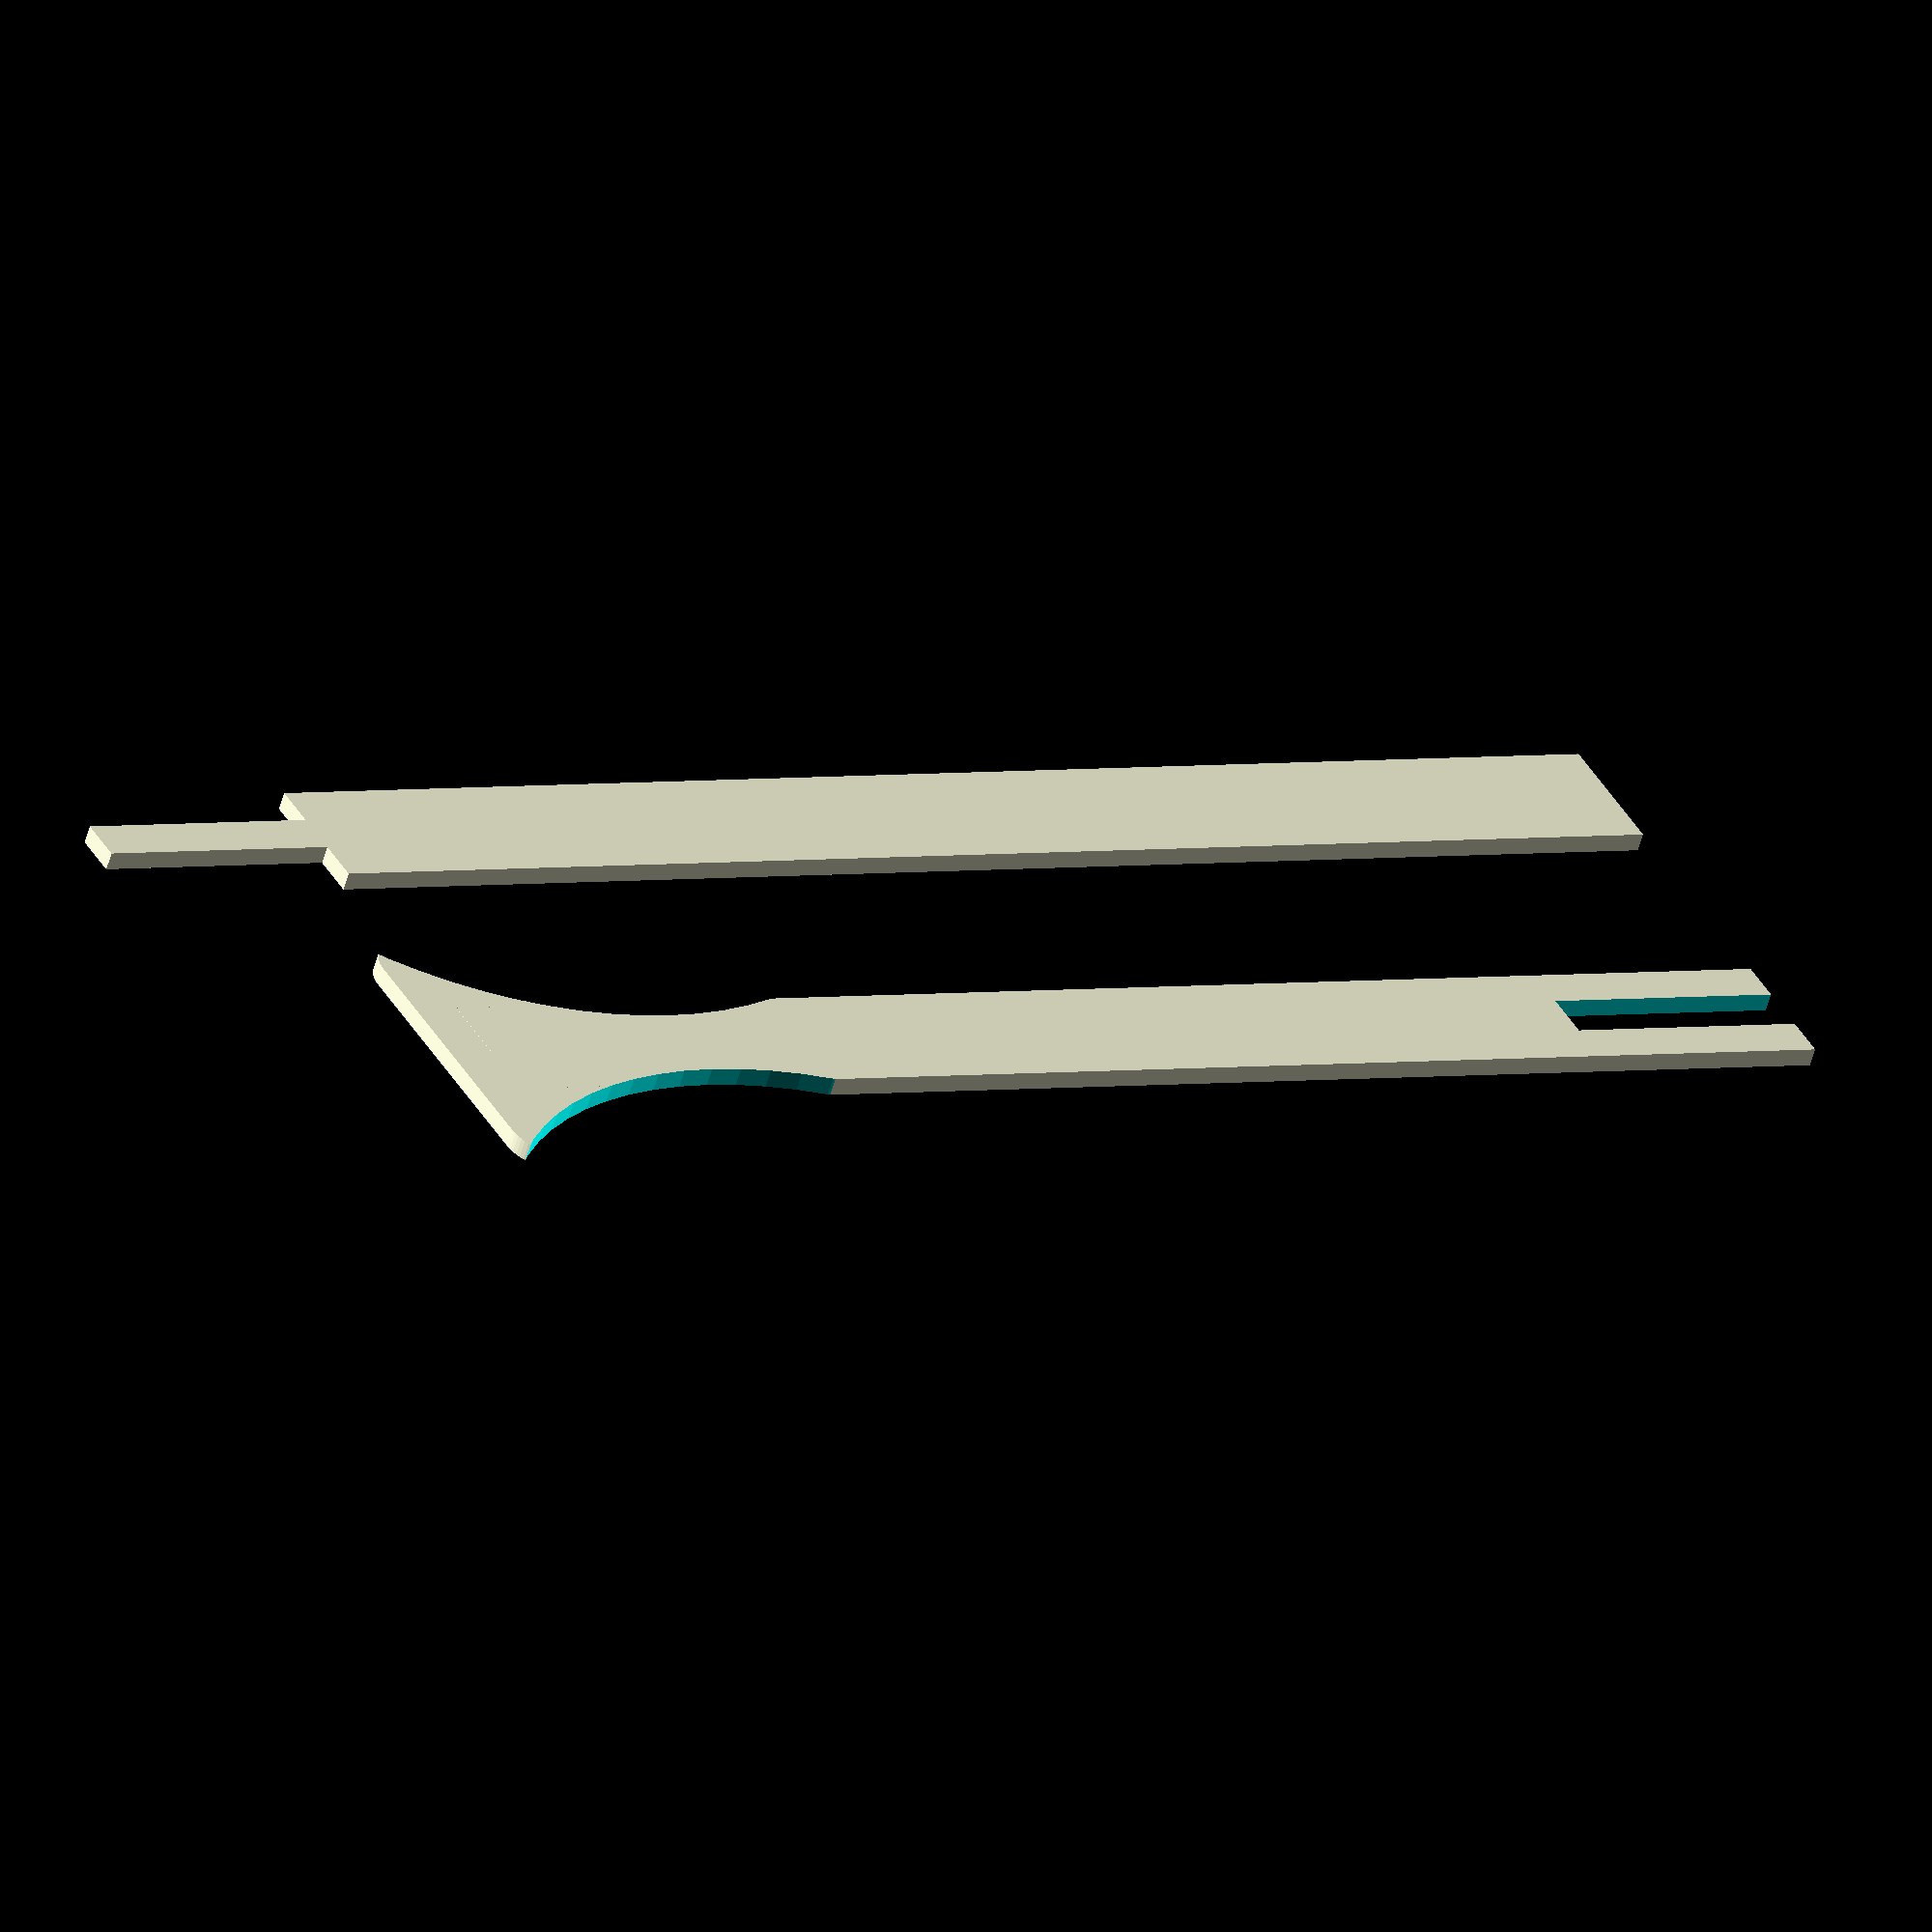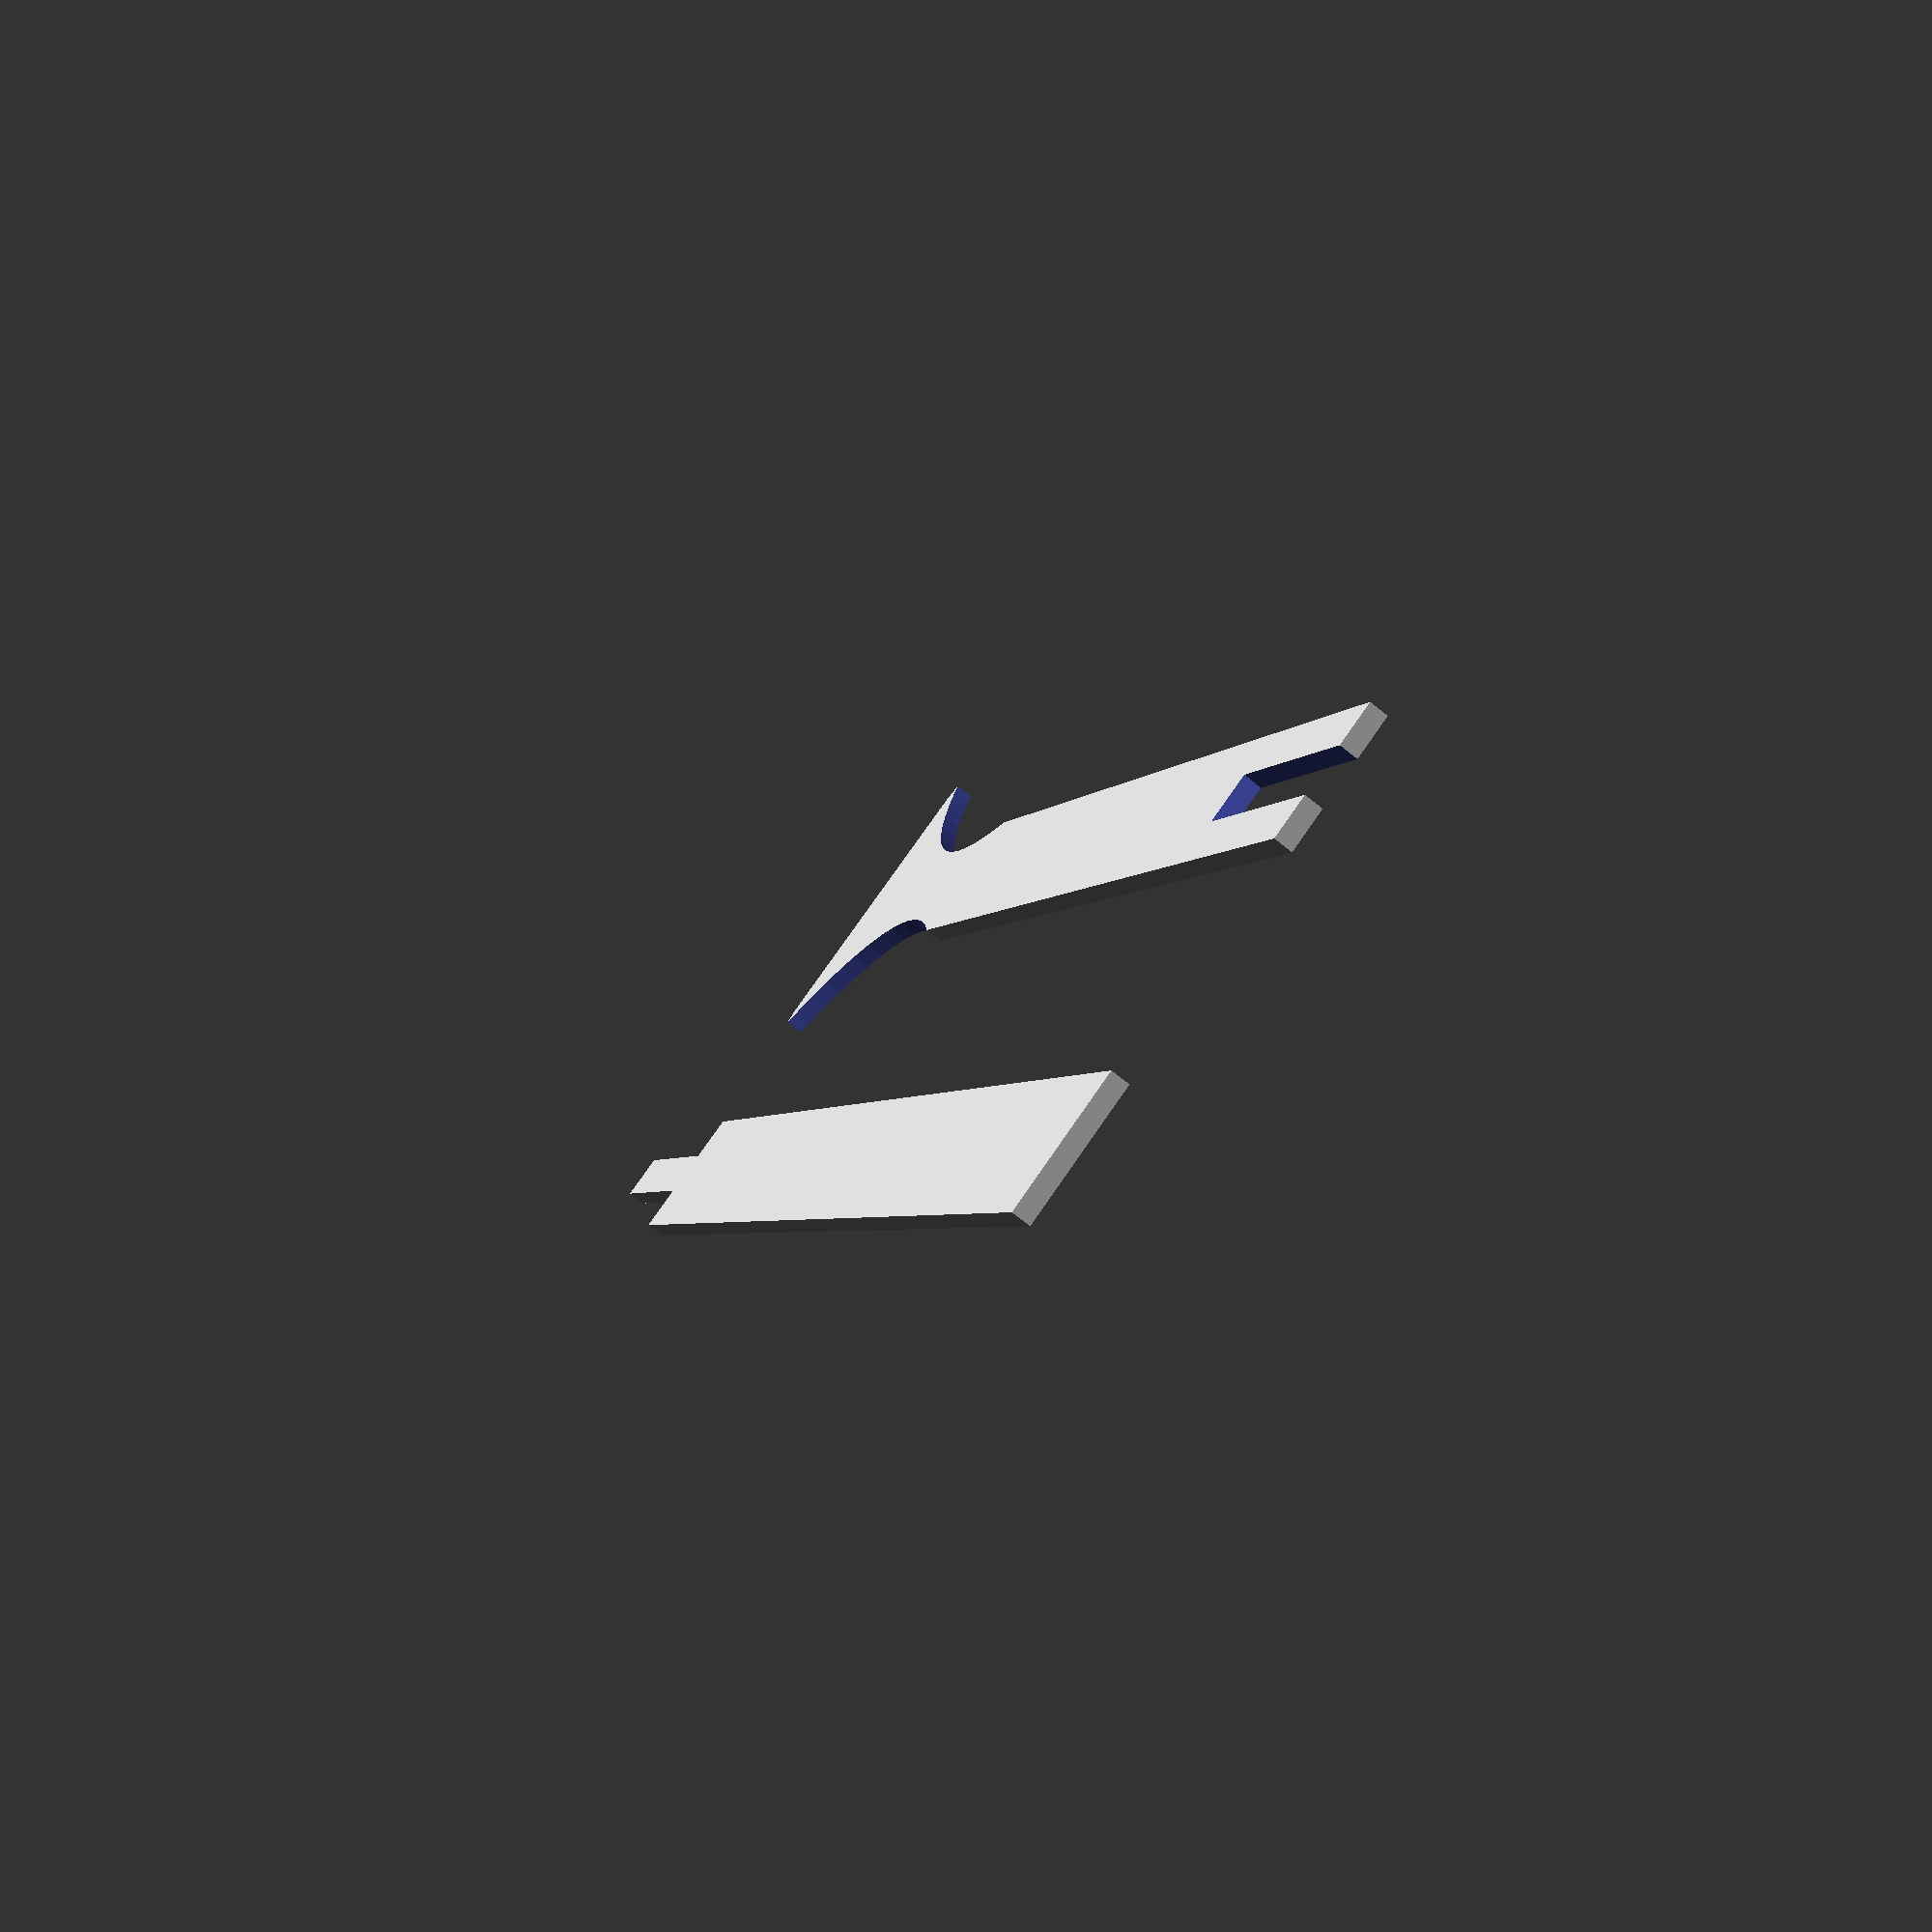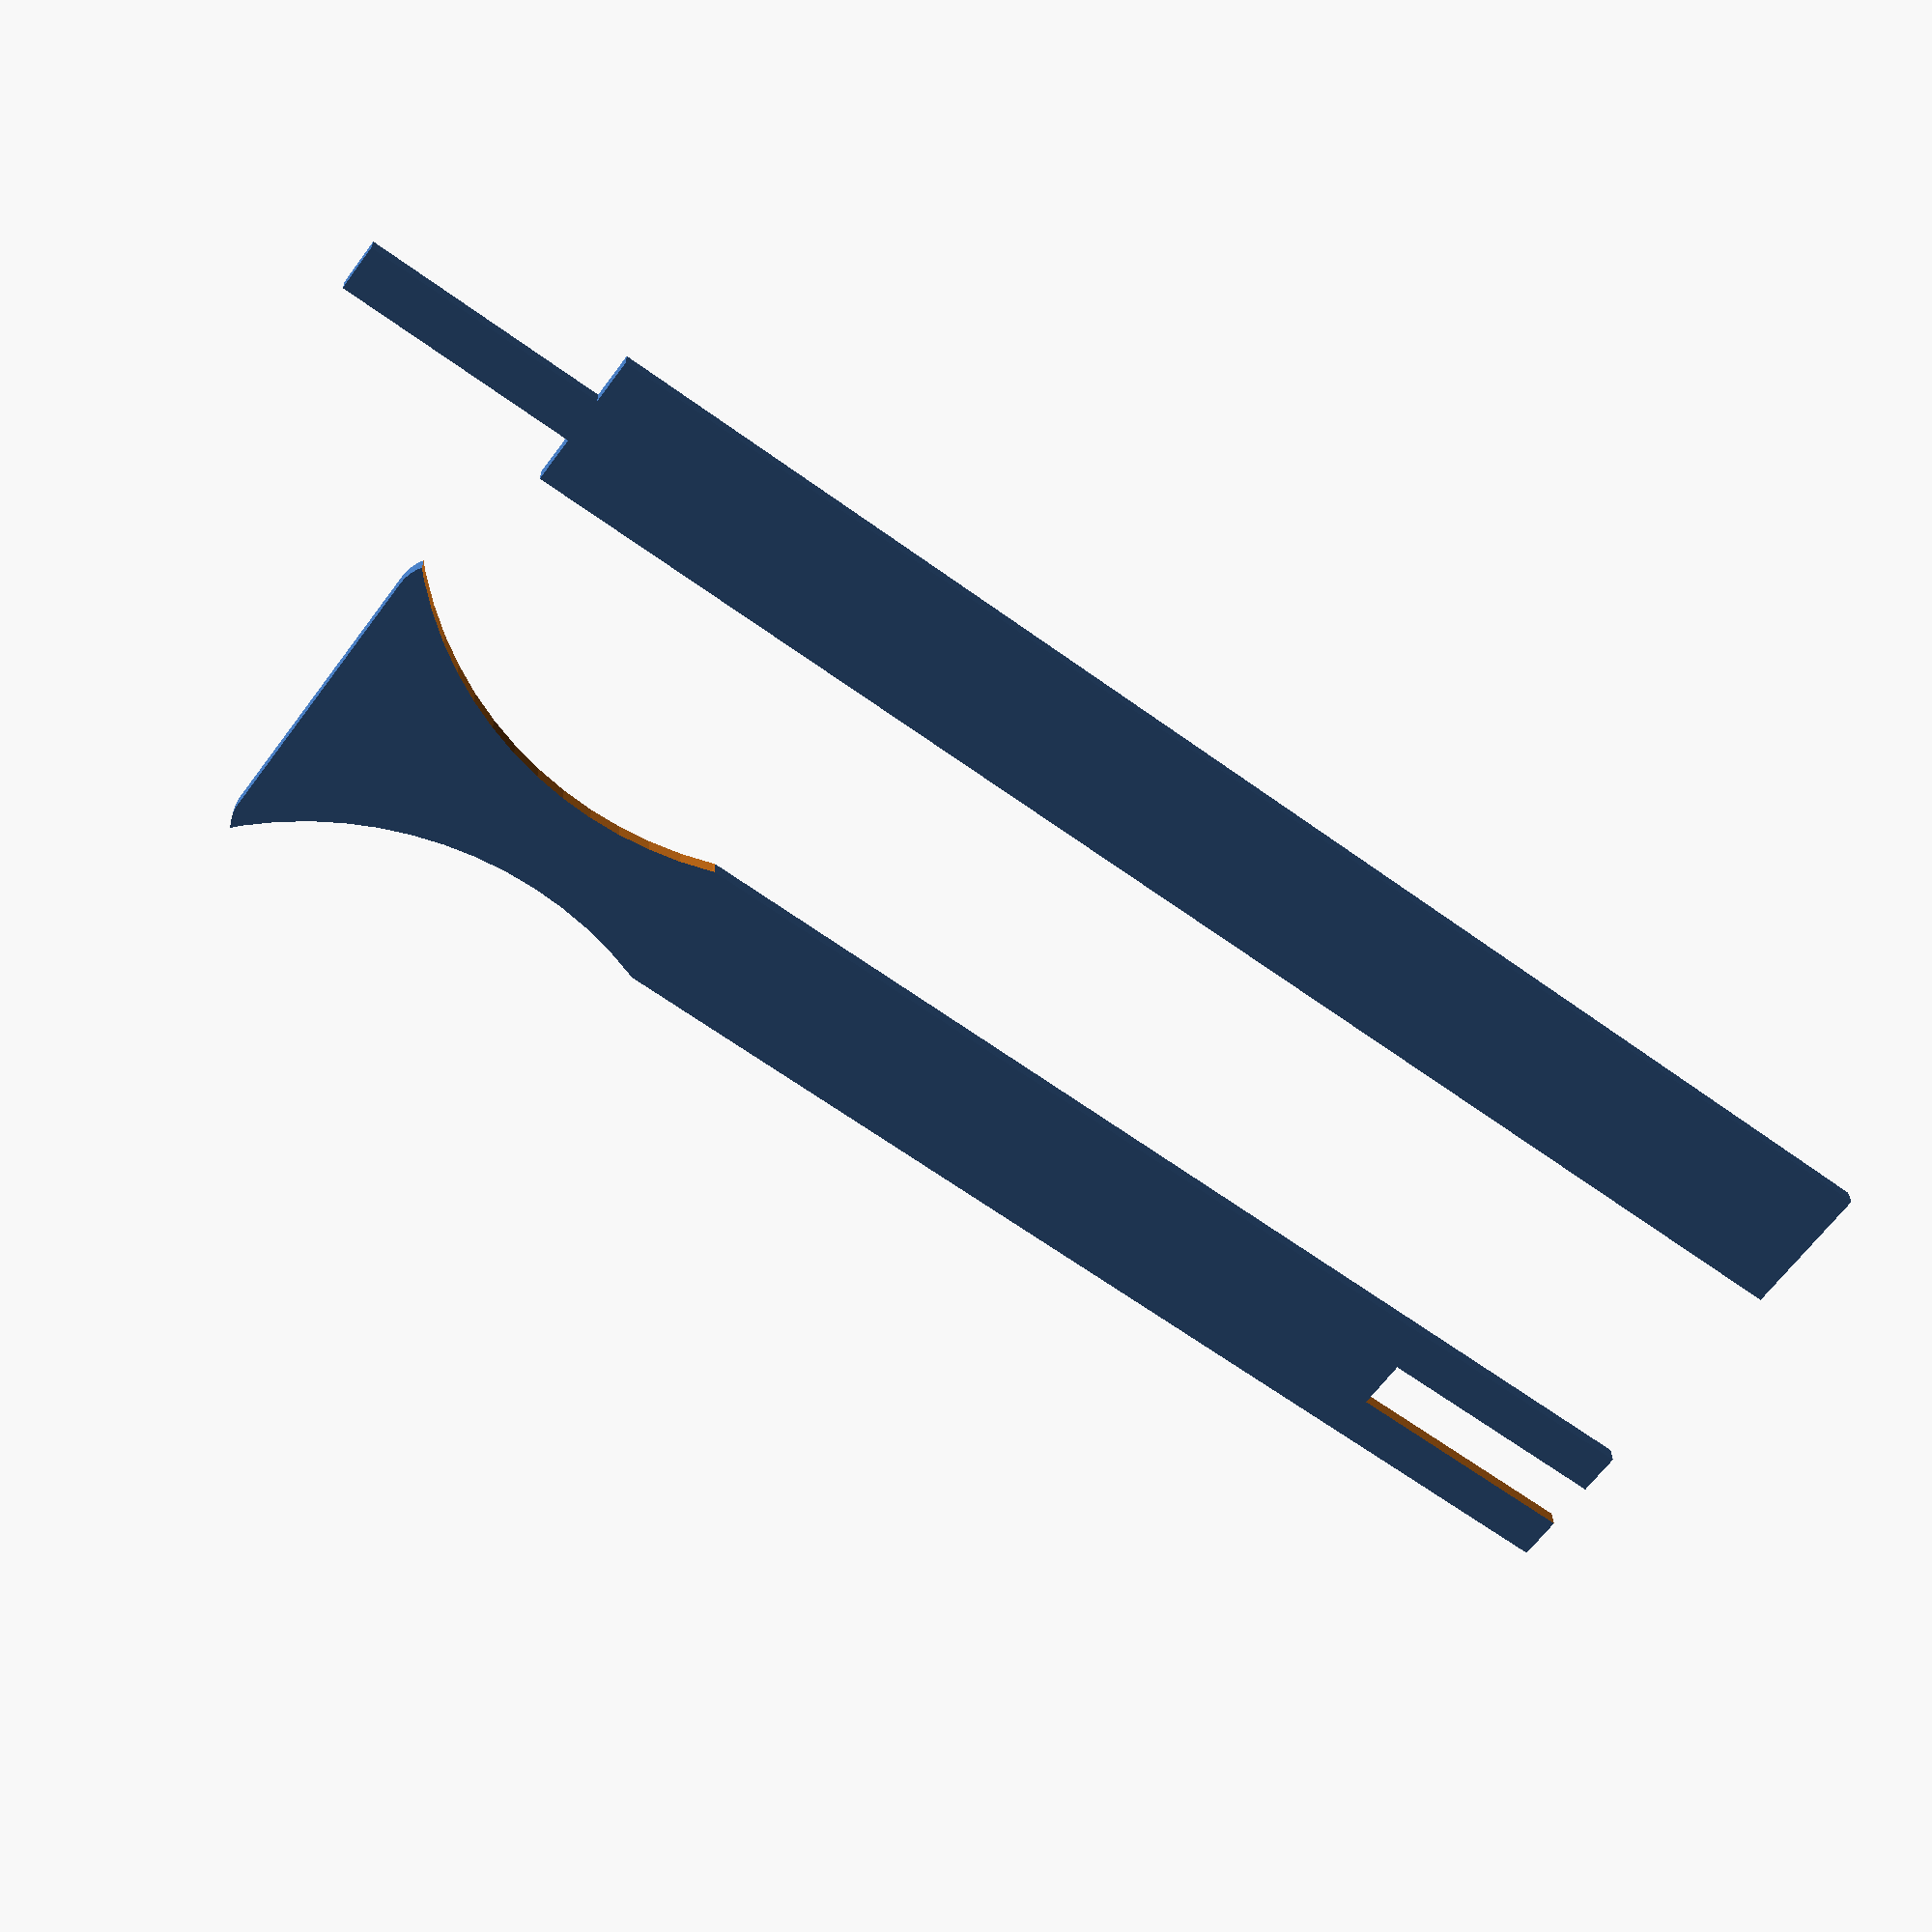
<openscad>
$fs=.5;
$fa=5;

// vim: foldmethod=marker commentstring=/*\ %s\ */
// 2.0mm height

slop = .2;
module oldhead( height, radius, separation) {
  translate([0,0-(.5*separation),0]) union() {
    hull() {
      translate([0-separation,0,0]) color("red") cylinder(h = height,r = radius);
      translate([0,separation,0]) color("red") cylinder(h = height,r = radius);
    }

    hull() {
      translate([separation,0,0]) color("red") cylinder(h = height,r = radius);
      translate([0,separation,0]) color("red") cylinder(h = height,r = radius);
    }
  }
}

module head( height, radius, separation) {/* {{{ */
  rotate([0,0,180]) hull() {
    translate([0-separation,0,0]) color("red") cylinder(h = height,r = radius);
    translate([0,separation*2,0]) color("green") cylinder(h = height,r = radius);
    translate([separation,0,0]) color("blue") cylinder(h = height,r = radius);
  }
} /* }}} */

module neck(height, width, depth) {
  translate([0-(.5*width),0-depth,0]) 
  difference() { 
    cube([width,depth,height], center=false);
    // translate([(width*.65)/2,0,0-.5*slop]) cube([.5*slop+(.35*width),(1/6)*depth,height+slop], center=false);
    translate([(0-.5*slop)+((width*.65)/2),0-.5*slop,0-.5*slop]) cube([slop+(.35*width),(.5*slop)+((1/6)*depth),height+slop], center=false);
  }
}

module body(height,radius,separation, width, depth,cutout) {
  difference() {
    union() { 
      head( height=height, radius=radius, depth=depth, separation=separation);
      neck( height=height, width=width, depth=depth);
    }
   // concave cutouts for capturing gunk with the tool 
   translate([0-cutout,-25,0]) translate([0,0,0-(.5*slop)]) cylinder(r=40,h=height+slop);
   translate([cutout,-25,0]) translate([0,0,0-(.5*slop)]) cylinder(r=40,h=height+slop);
  }
}

module extension(height, width, depth) {
  translate([0-(.5*width),0-depth,0]) 
  union() {
      cube([width,depth,height], center=false);
    translate([(.5*slop)+(width*.65)/2,depth,0]) cube([(.35*width)-slop,(1/6)*depth,height], center=false);
  }
}

module main() {
  body( depth=160, height=2, radius=5, separation=15, width=15,cutout=45);
     translate([-40 ,0,0])
  //  translate([-0 ,-160,0]) // testing
extension( height=2, width=15, depth=160);
}




main();

</openscad>
<views>
elev=239.4 azim=298.0 roll=16.3 proj=o view=solid
elev=254.1 azim=155.8 roll=128.6 proj=p view=solid
elev=334.1 azim=53.5 roll=179.1 proj=p view=solid
</views>
